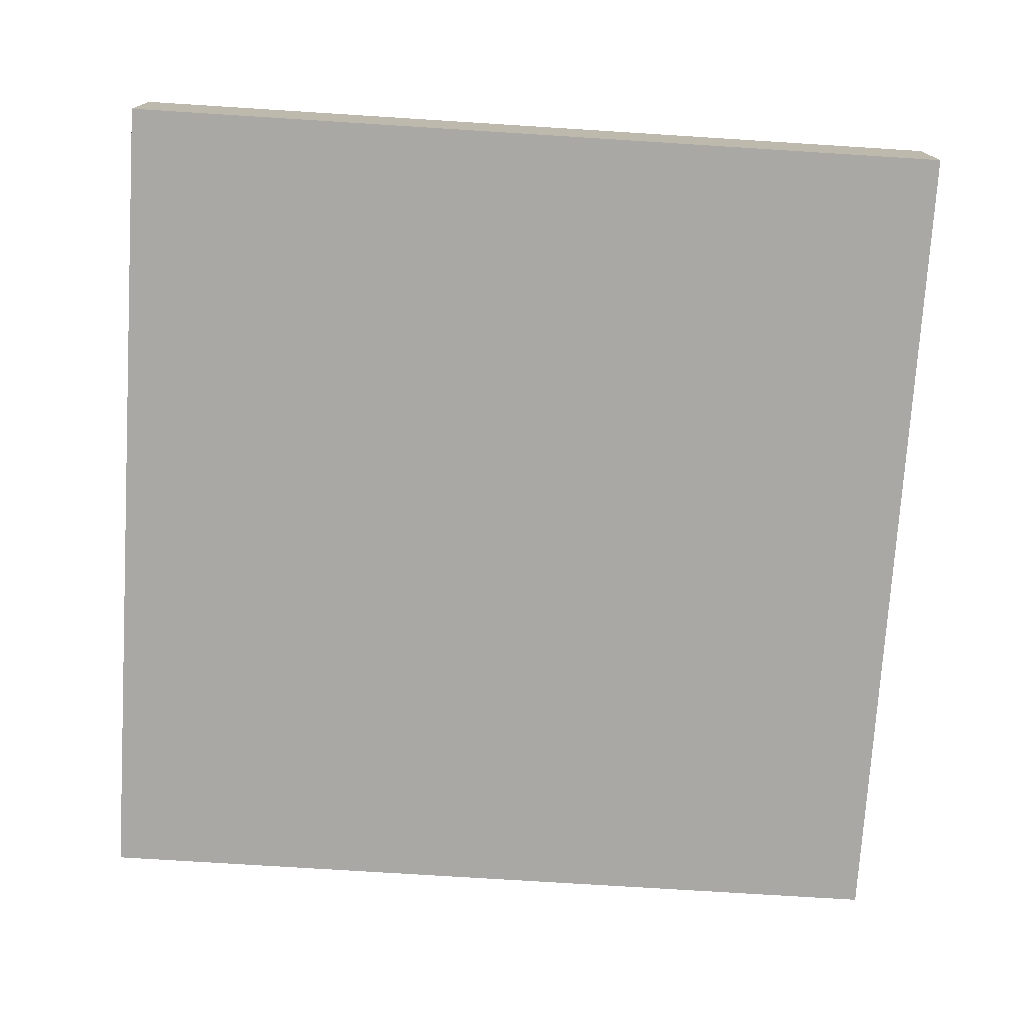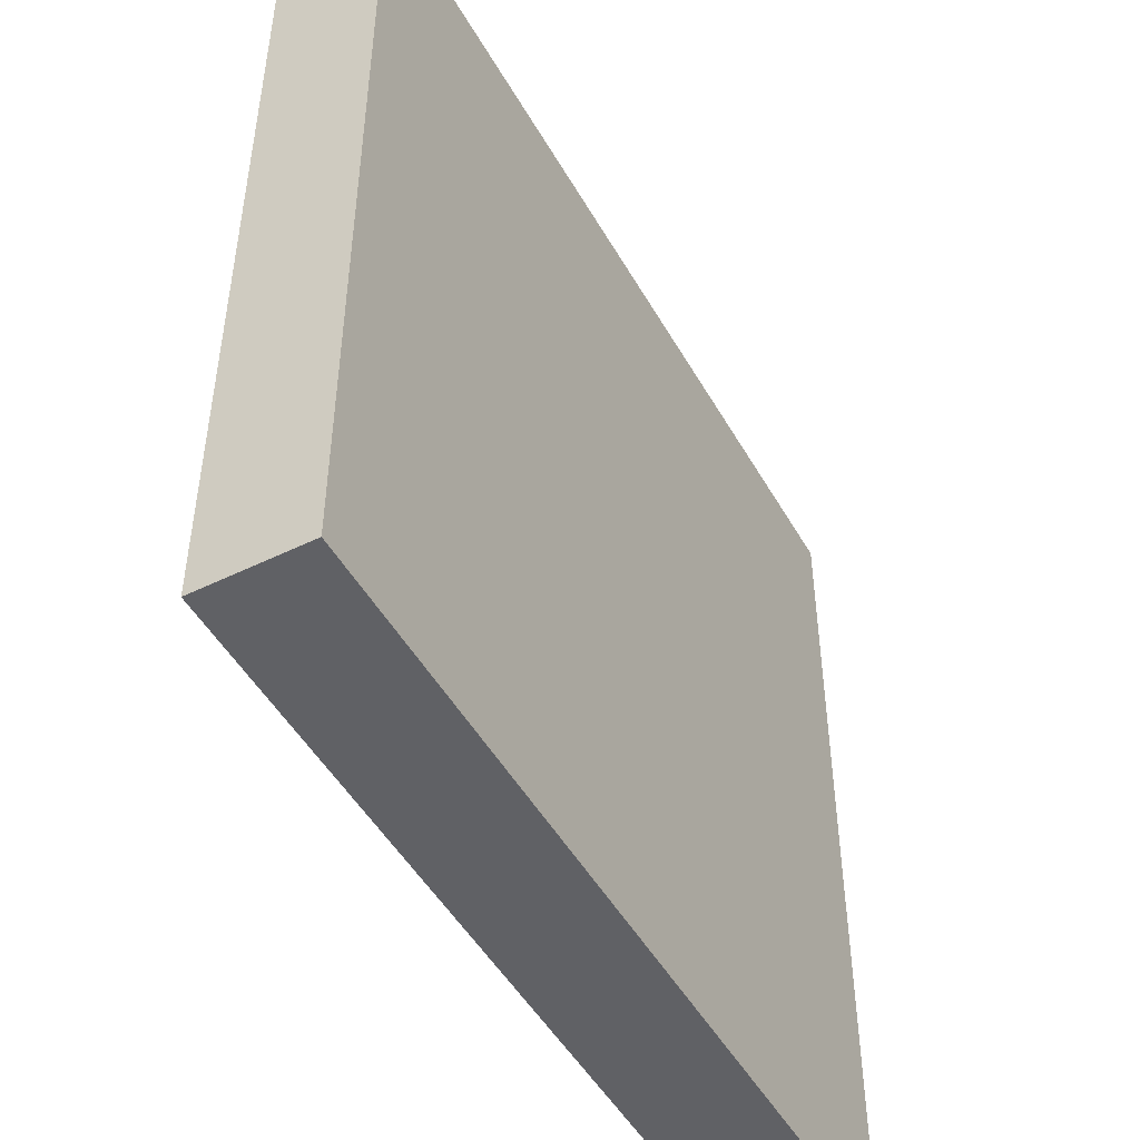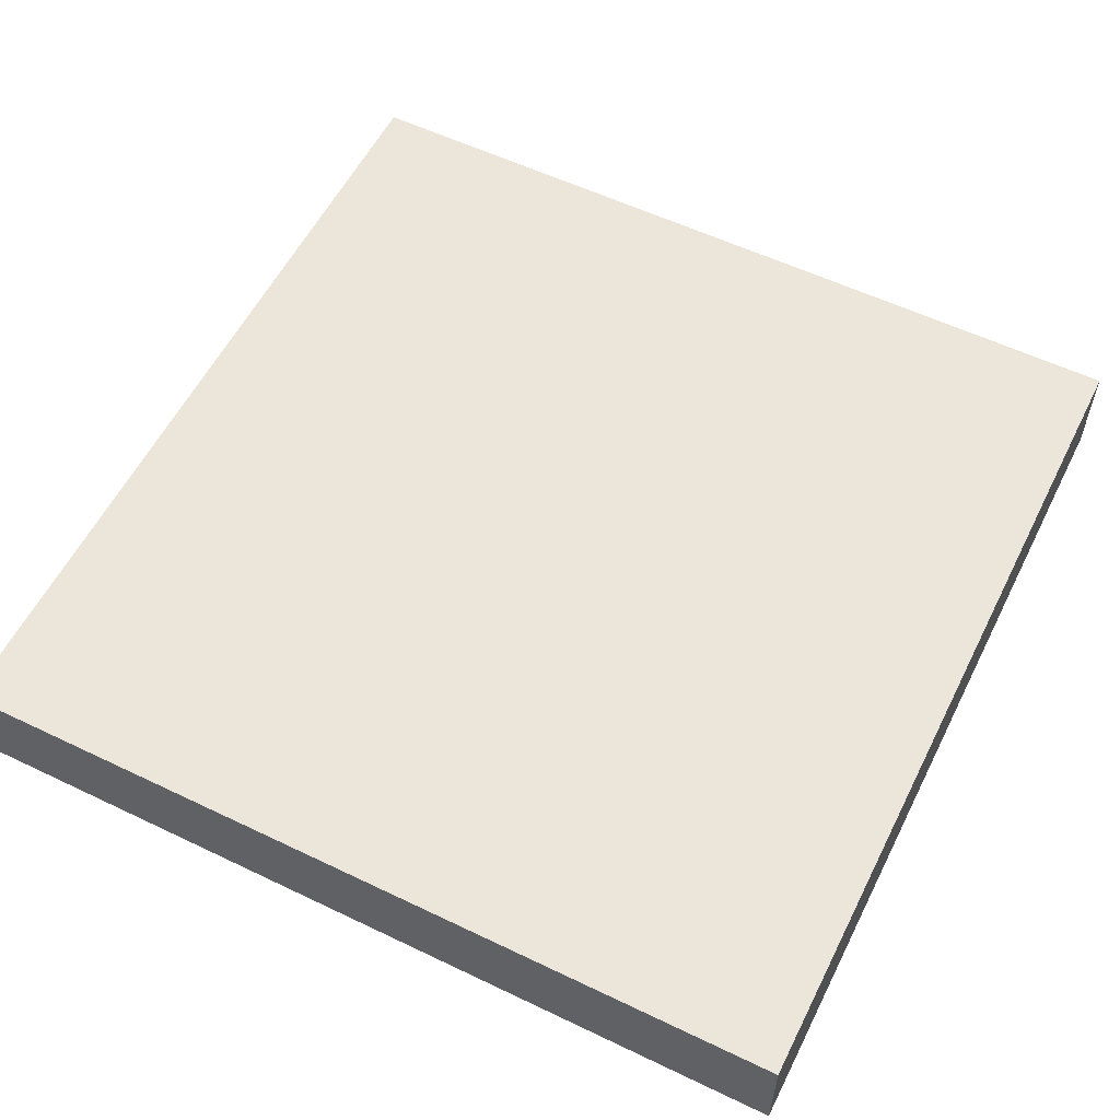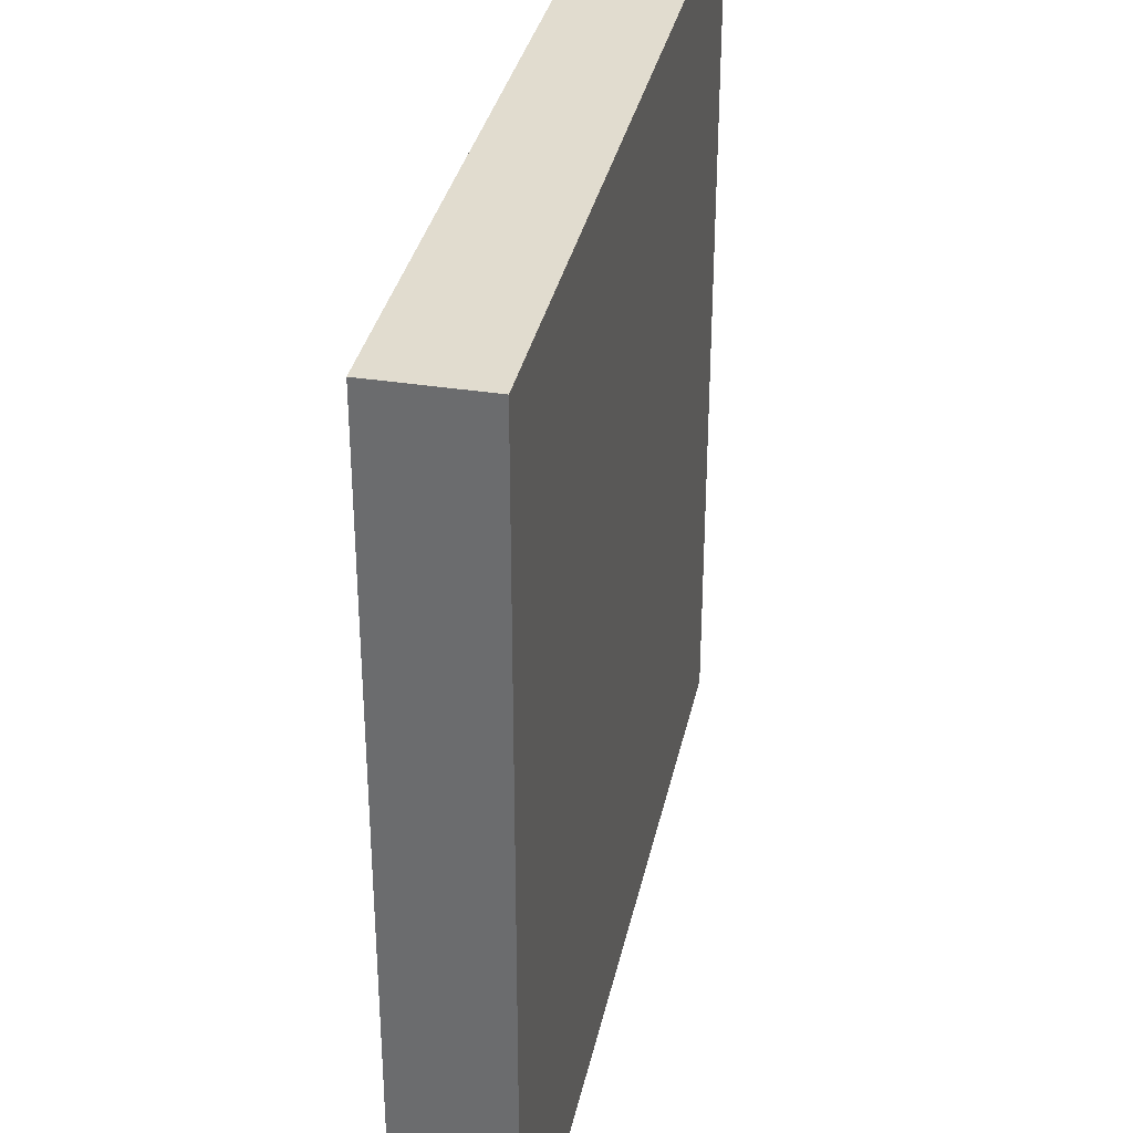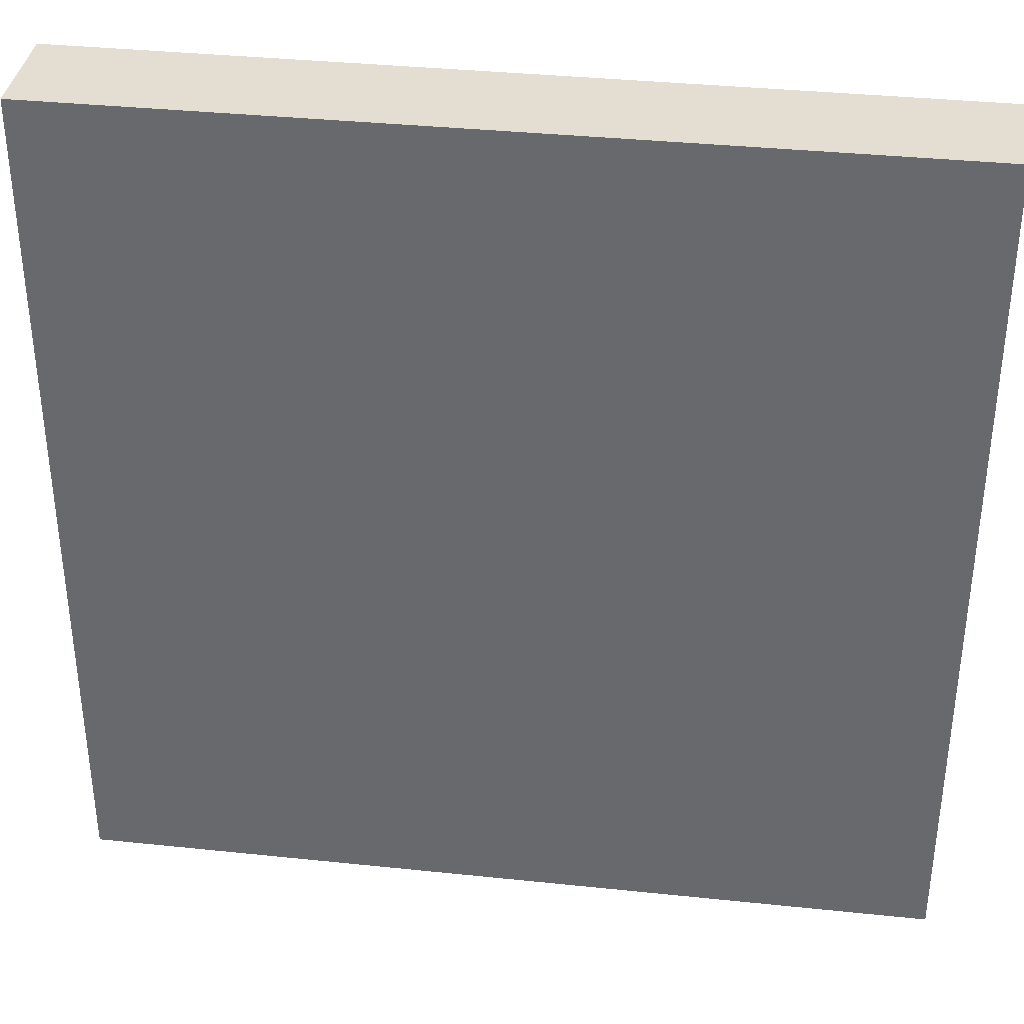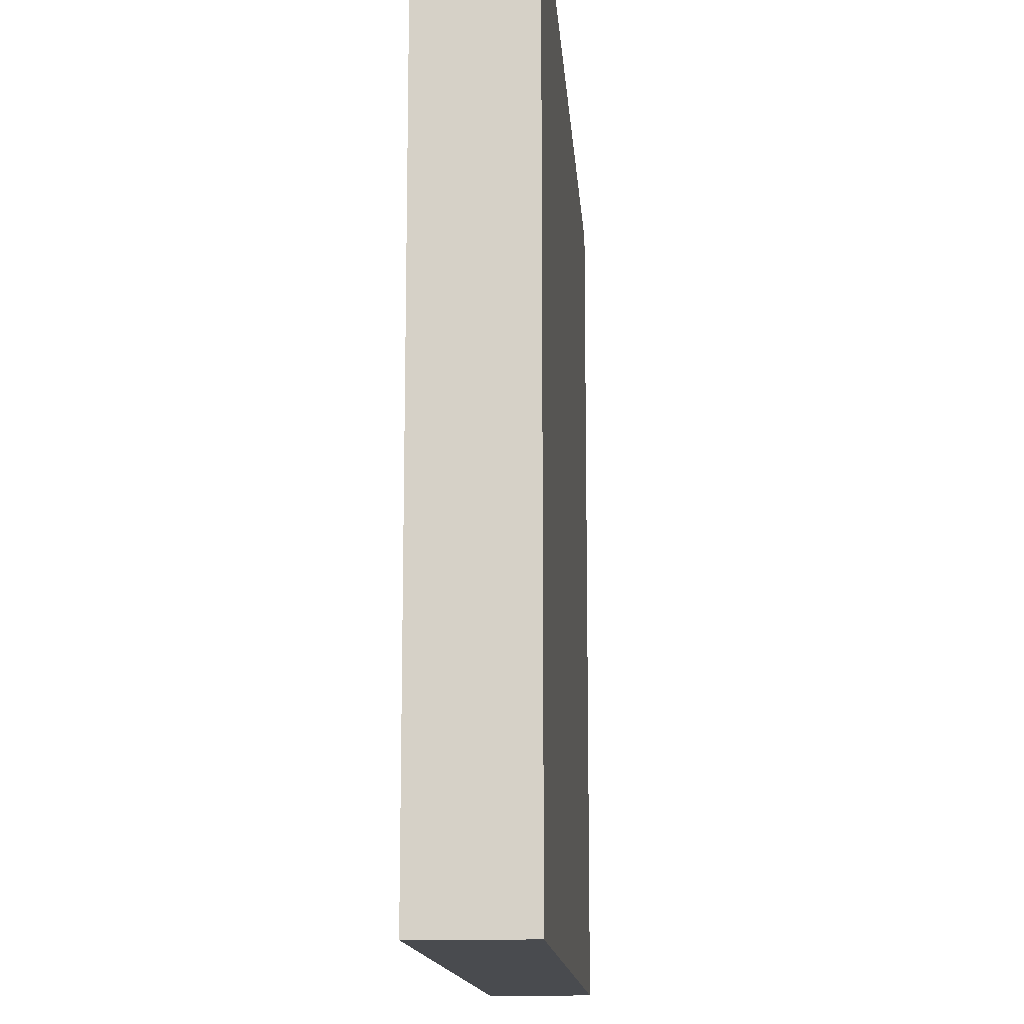
<metadata>
{"format":"obj","ext":"obj","renderer":"f3d","projection":"perspective","resolution":1024,"background":"white","views":[{"elev":-75.0,"azim":-93.6,"up":"+Z"},{"elev":-48.9,"azim":118.6,"up":"+Y"},{"elev":57.2,"azim":-153.5,"up":"+Z"},{"elev":34.5,"azim":-78.0,"up":"+Y"},{"elev":36.2,"azim":-172.2,"up":"+Y"},{"elev":-13.7,"azim":-86.0,"up":"+Y"}]}
</metadata>
<code>
v 32 105 0
v 32 104 0
v 32 104 1
v 32 105 1
v 33 104 0
v 33 104 1
v 33 105 0
v 33 105 1
v 32 106 0
v 32 106 1
v 33 106 0
v 33 106 1
v 32 107 0
v 32 107 1
v 33 107 0
v 33 107 1
v 32 108 0
v 32 108 1
v 33 108 0
v 33 108 1
v 32 109 0
v 32 109 1
v 33 109 0
v 33 109 1
v 32 110 0
v 32 110 1
v 33 110 0
v 33 110 1
v 32 111 0
v 32 111 1
v 33 111 0
v 33 111 1
v 32 112 0
v 32 112 1
v 33 112 1
v 33 112 0
v 34 104 0
v 34 104 1
v 34 105 0
v 34 105 1
v 34 106 0
v 34 106 1
v 34 107 0
v 34 107 1
v 34 108 0
v 34 108 1
v 34 109 0
v 34 109 1
v 34 110 0
v 34 110 1
v 34 111 0
v 34 111 1
v 34 112 1
v 34 112 0
v 35 104 0
v 35 104 1
v 35 105 0
v 35 105 1
v 35 106 0
v 35 106 1
v 35 107 0
v 35 107 1
v 35 108 0
v 35 108 1
v 35 109 0
v 35 109 1
v 35 110 0
v 35 110 1
v 35 111 0
v 35 111 1
v 35 112 1
v 35 112 0
v 36 104 0
v 36 104 1
v 36 105 0
v 36 105 1
v 36 106 0
v 36 106 1
v 36 107 0
v 36 107 1
v 36 108 0
v 36 108 1
v 36 109 0
v 36 109 1
v 36 110 0
v 36 110 1
v 36 111 0
v 36 111 1
v 36 112 1
v 36 112 0
v 37 104 0
v 37 104 1
v 37 105 0
v 37 105 1
v 37 106 0
v 37 106 1
v 37 107 0
v 37 107 1
v 37 108 0
v 37 108 1
v 37 109 0
v 37 109 1
v 37 110 0
v 37 110 1
v 37 111 0
v 37 111 1
v 37 112 1
v 37 112 0
v 38 104 0
v 38 104 1
v 38 105 0
v 38 105 1
v 38 106 0
v 38 106 1
v 38 107 0
v 38 107 1
v 38 108 0
v 38 108 1
v 38 109 0
v 38 109 1
v 38 110 0
v 38 110 1
v 38 111 0
v 38 111 1
v 38 112 1
v 38 112 0
v 39 104 0
v 39 104 1
v 39 105 0
v 39 105 1
v 39 106 0
v 39 106 1
v 39 107 0
v 39 107 1
v 39 108 0
v 39 108 1
v 39 109 0
v 39 109 1
v 39 110 0
v 39 110 1
v 39 111 0
v 39 111 1
v 39 112 1
v 39 112 0
v 40 105 1
v 40 104 1
v 40 104 0
v 40 105 0
v 40 106 1
v 40 106 0
v 40 107 1
v 40 107 0
v 40 108 1
v 40 108 0
v 40 109 1
v 40 109 0
v 40 110 1
v 40 110 0
v 40 111 1
v 40 111 0
v 40 112 1
v 40 112 0
g 101_Piece12_13_0
f 1 2 3 4
f 3 2 5 6
f 7 5 2 1
f 4 3 6 8
f 9 1 4 10
f 11 7 1 9
f 10 4 8 12
f 13 9 10 14
f 15 11 9 13
f 14 10 12 16
f 17 13 14 18
f 19 15 13 17
f 18 14 16 20
f 21 17 18 22
f 23 19 17 21
f 22 18 20 24
f 25 21 22 26
f 27 23 21 25
f 26 22 24 28
f 29 25 26 30
f 31 27 25 29
f 30 26 28 32
f 33 29 30 34
f 33 34 35 36
f 36 31 29 33
f 34 30 32 35
f 6 5 37 38
f 39 37 5 7
f 8 6 38 40
f 41 39 7 11
f 12 8 40 42
f 43 41 11 15
f 16 12 42 44
f 45 43 15 19
f 20 16 44 46
f 47 45 19 23
f 24 20 46 48
f 49 47 23 27
f 28 24 48 50
f 51 49 27 31
f 32 28 50 52
f 36 35 53 54
f 54 51 31 36
f 35 32 52 53
f 38 37 55 56
f 57 55 37 39
f 40 38 56 58
f 59 57 39 41
f 42 40 58 60
f 61 59 41 43
f 44 42 60 62
f 63 61 43 45
f 46 44 62 64
f 65 63 45 47
f 48 46 64 66
f 67 65 47 49
f 50 48 66 68
f 69 67 49 51
f 52 50 68 70
f 54 53 71 72
f 72 69 51 54
f 53 52 70 71
f 56 55 73 74
f 75 73 55 57
f 58 56 74 76
f 77 75 57 59
f 60 58 76 78
f 79 77 59 61
f 62 60 78 80
f 81 79 61 63
f 64 62 80 82
f 83 81 63 65
f 66 64 82 84
f 85 83 65 67
f 68 66 84 86
f 87 85 67 69
f 70 68 86 88
f 72 71 89 90
f 90 87 69 72
f 71 70 88 89
f 74 73 91 92
f 93 91 73 75
f 76 74 92 94
f 95 93 75 77
f 78 76 94 96
f 97 95 77 79
f 80 78 96 98
f 99 97 79 81
f 82 80 98 100
f 101 99 81 83
f 84 82 100 102
f 103 101 83 85
f 86 84 102 104
f 105 103 85 87
f 88 86 104 106
f 90 89 107 108
f 108 105 87 90
f 89 88 106 107
f 92 91 109 110
f 111 109 91 93
f 94 92 110 112
f 113 111 93 95
f 96 94 112 114
f 115 113 95 97
f 98 96 114 116
f 117 115 97 99
f 100 98 116 118
f 119 117 99 101
f 102 100 118 120
f 121 119 101 103
f 104 102 120 122
f 123 121 103 105
f 106 104 122 124
f 108 107 125 126
f 126 123 105 108
f 107 106 124 125
f 110 109 127 128
f 129 127 109 111
f 112 110 128 130
f 131 129 111 113
f 114 112 130 132
f 133 131 113 115
f 116 114 132 134
f 135 133 115 117
f 118 116 134 136
f 137 135 117 119
f 120 118 136 138
f 139 137 119 121
f 122 120 138 140
f 141 139 121 123
f 124 122 140 142
f 126 125 143 144
f 144 141 123 126
f 125 124 142 143
f 145 146 147 148
f 128 127 147 146
f 148 147 127 129
f 130 128 146 145
f 149 145 148 150
f 150 148 129 131
f 132 130 145 149
f 151 149 150 152
f 152 150 131 133
f 134 132 149 151
f 153 151 152 154
f 154 152 133 135
f 136 134 151 153
f 155 153 154 156
f 156 154 135 137
f 138 136 153 155
f 157 155 156 158
f 158 156 137 139
f 140 138 155 157
f 159 157 158 160
f 160 158 139 141
f 142 140 157 159
f 161 159 160 162
f 144 143 161 162
f 162 160 141 144
f 143 142 159 161

</code>
